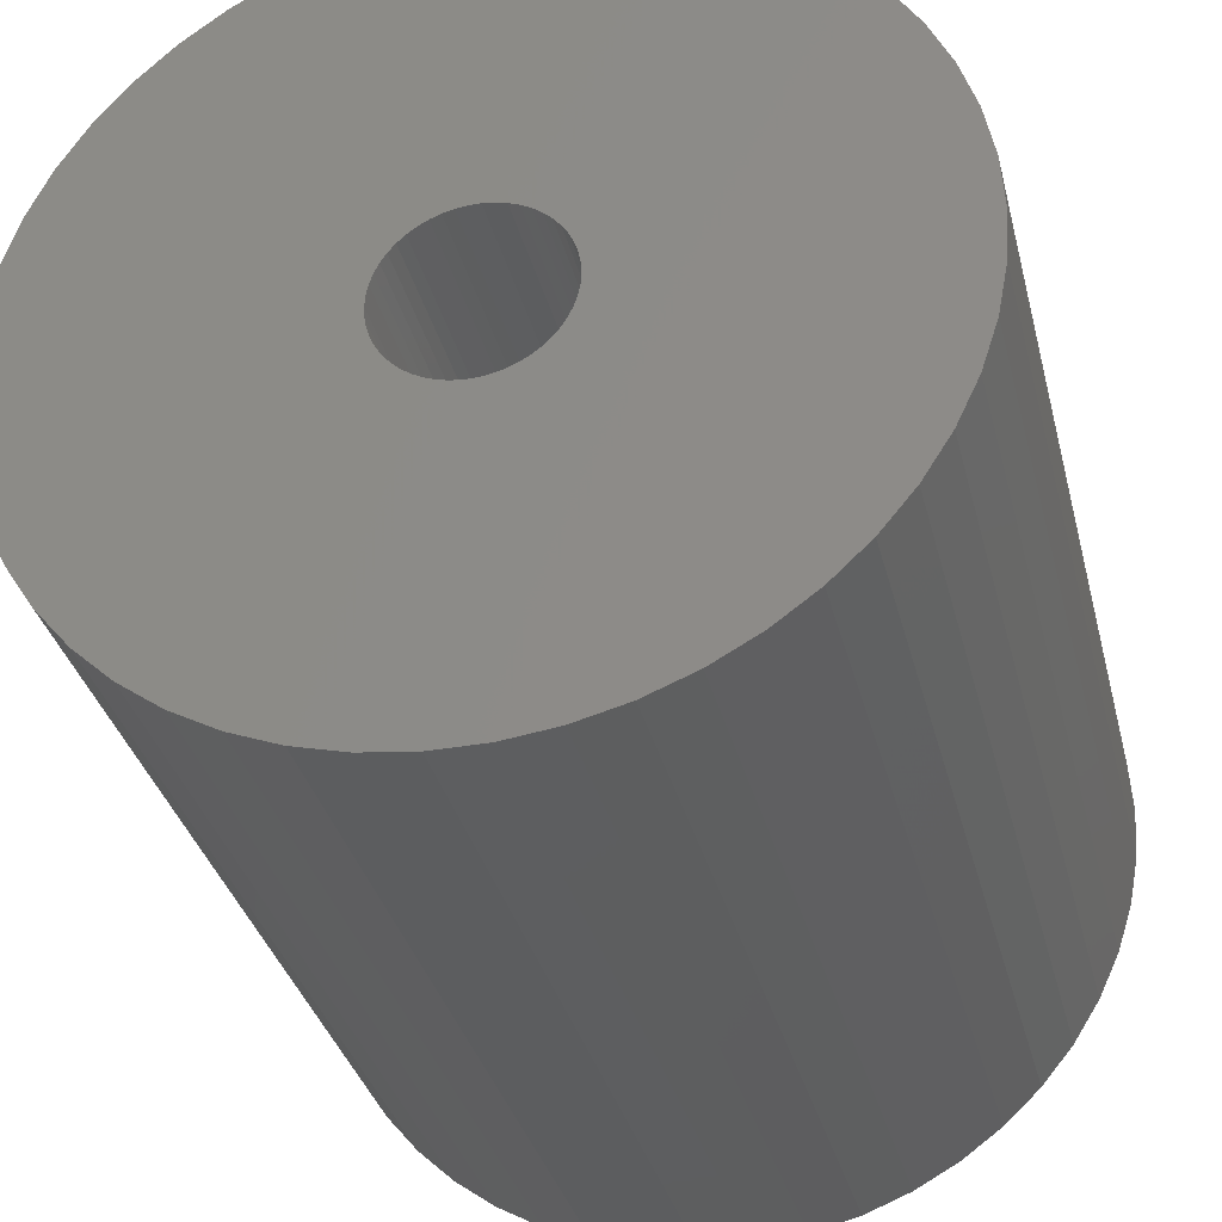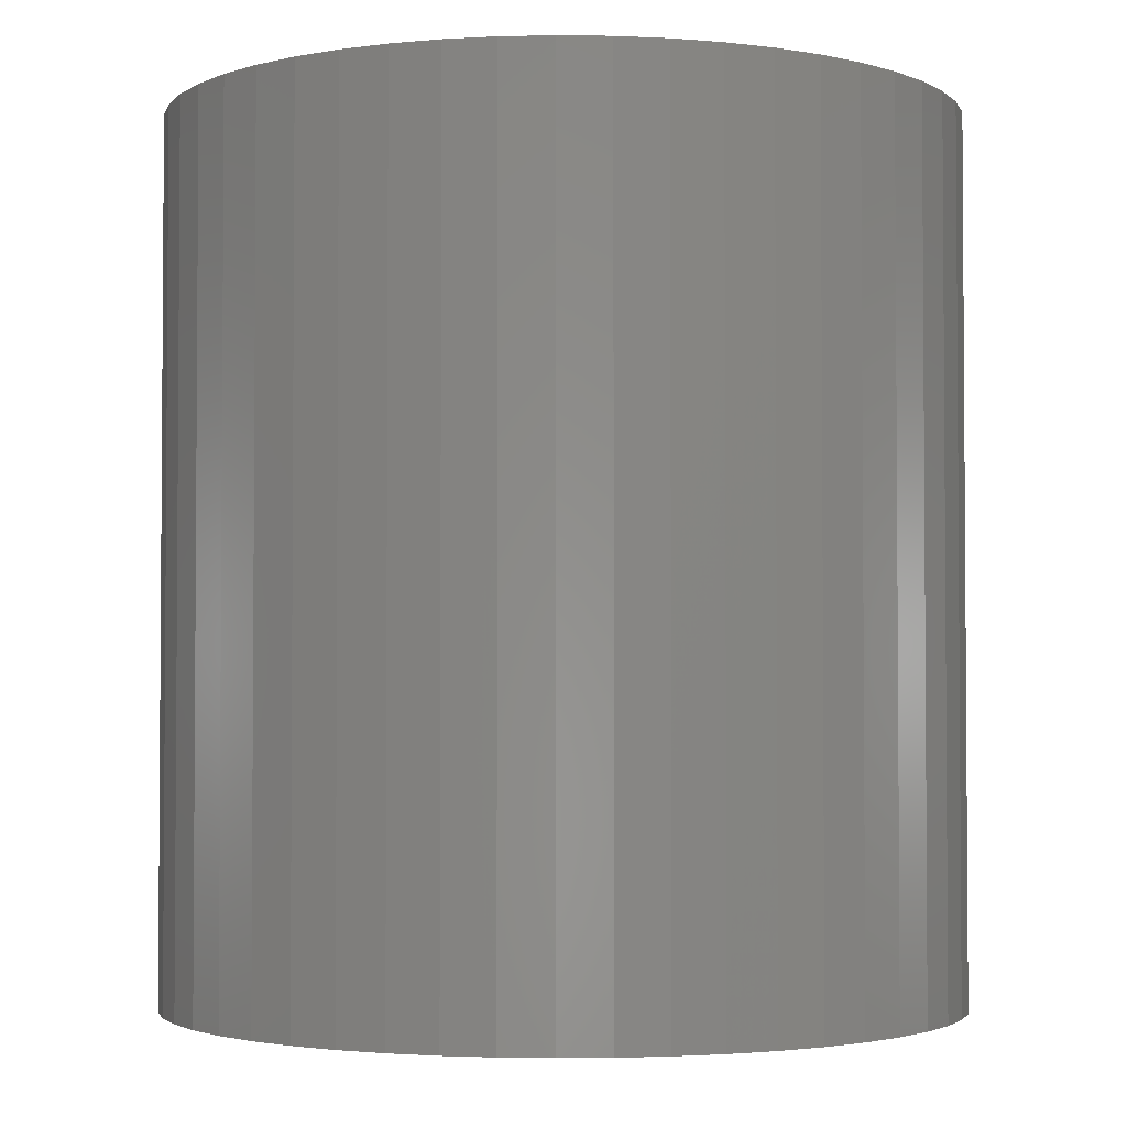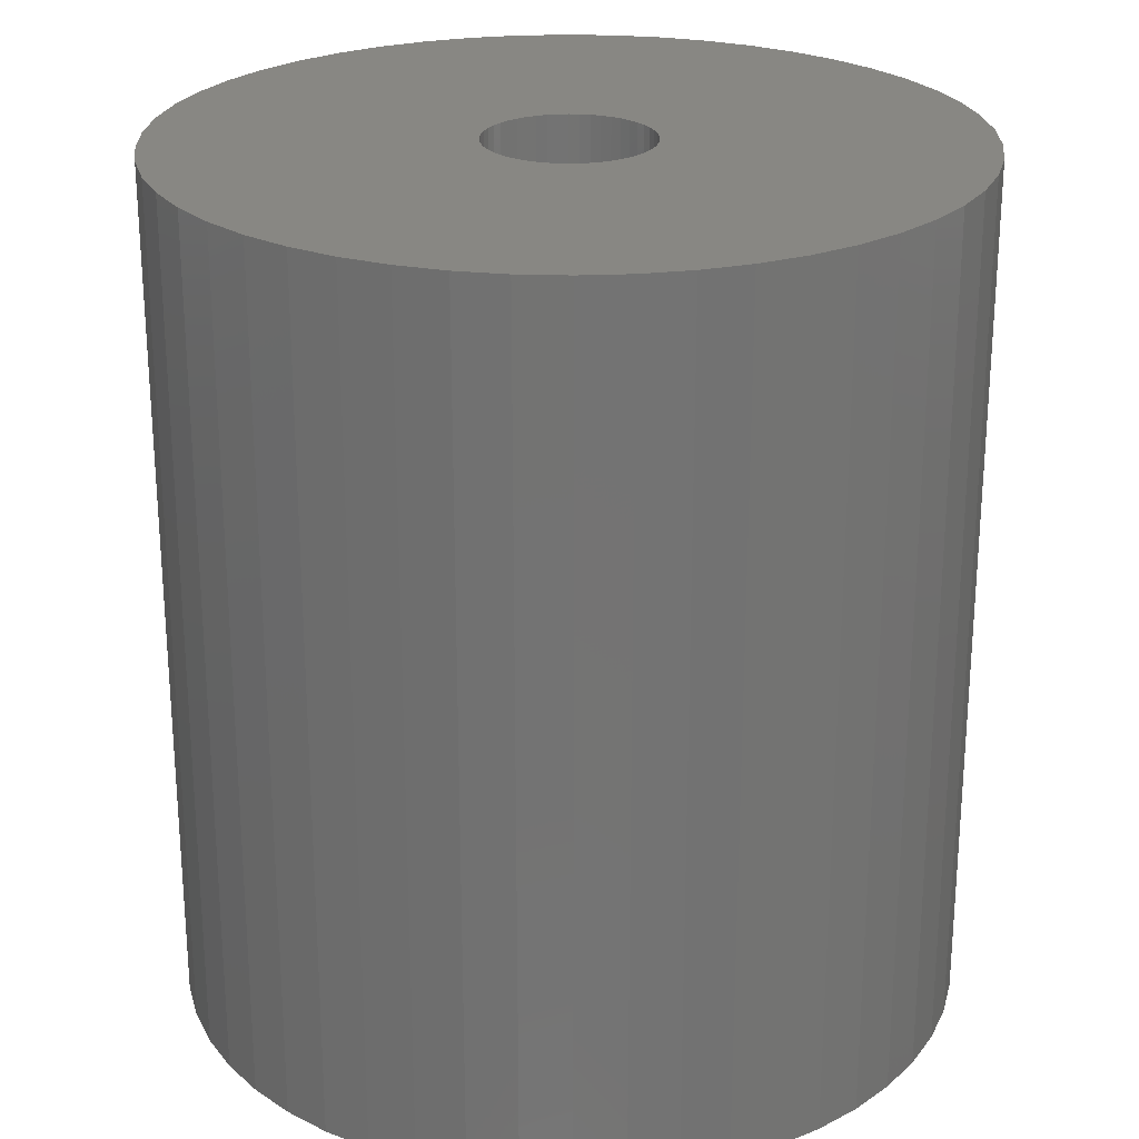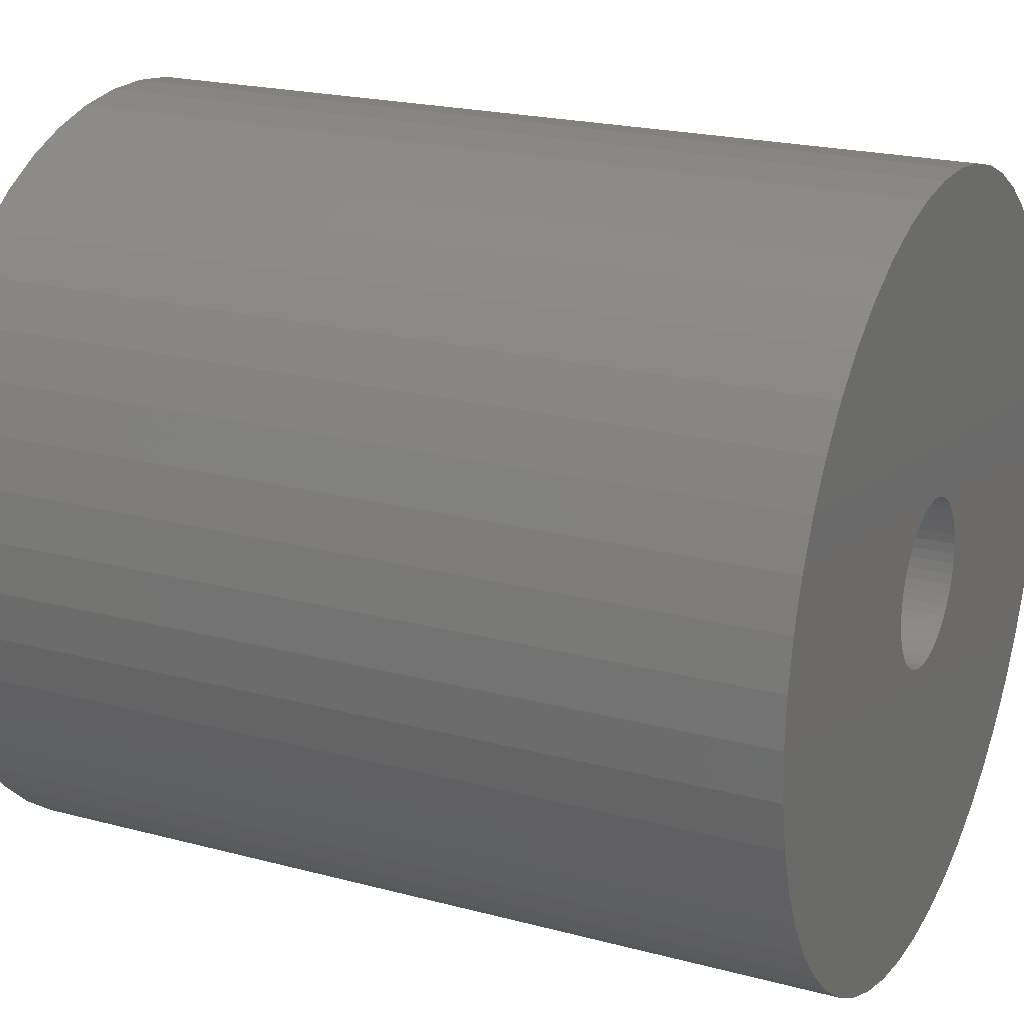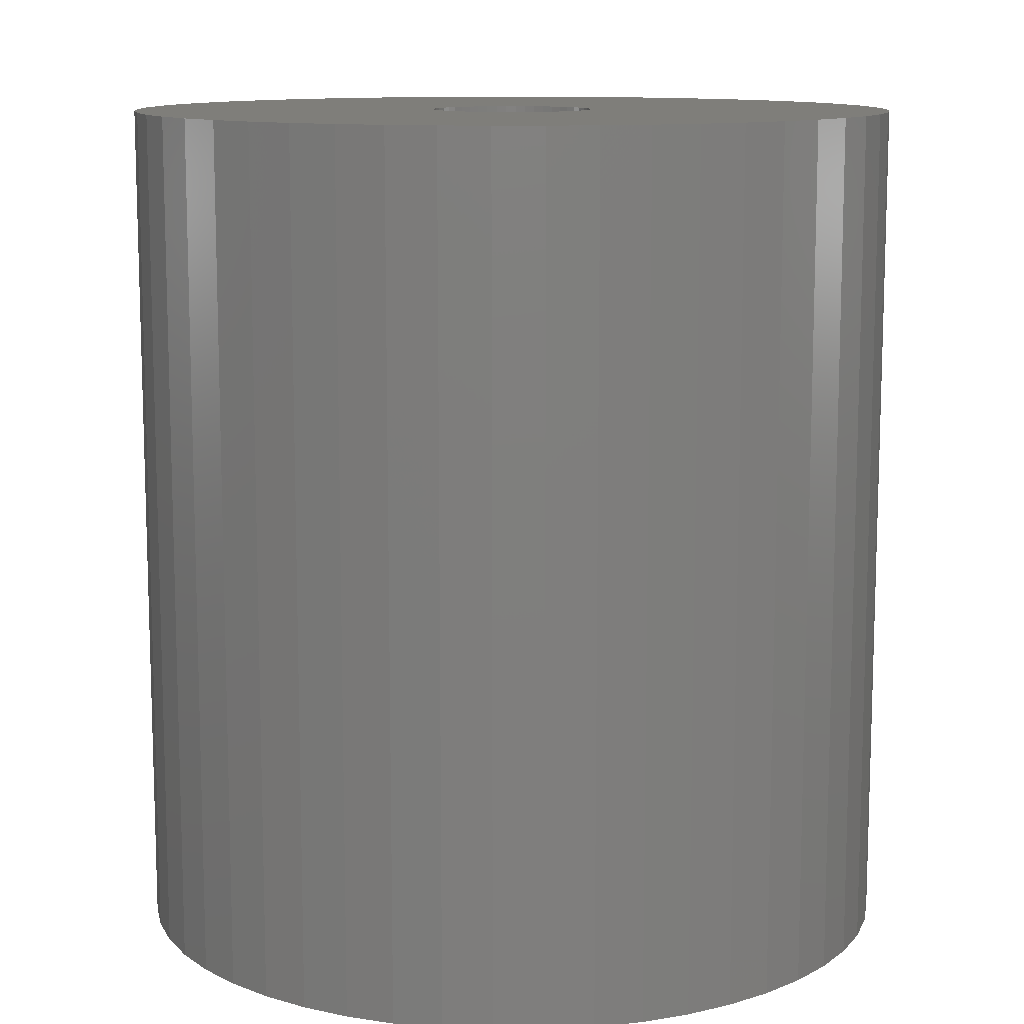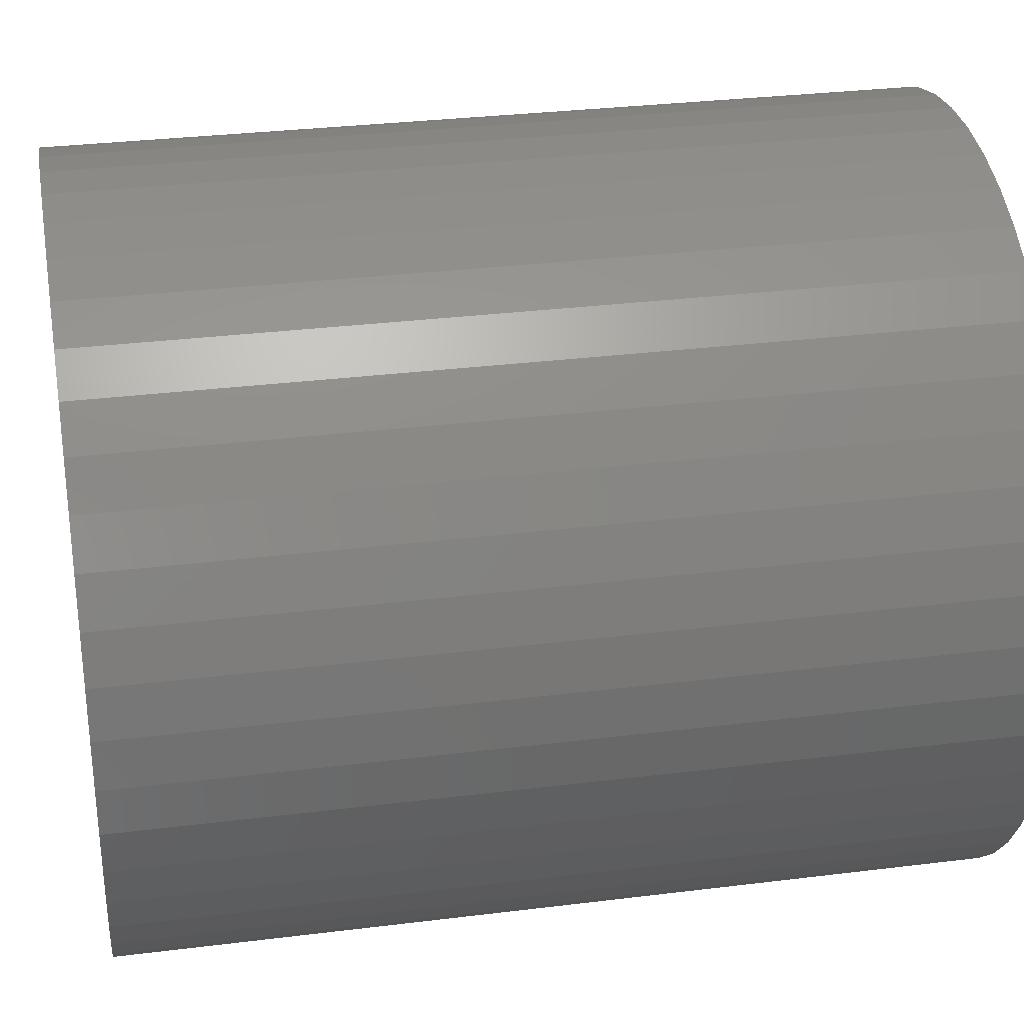
<metadata>
{"format":"stl","ext":"stl","renderer":"f3d","projection":"perspective","resolution":1024,"background":"white","views":[{"elev":-34.0,"azim":-166.4,"up":"+Y"},{"elev":-2.6,"azim":170.2,"up":"+Z"},{"elev":24.5,"azim":-47.3,"up":"+Z"},{"elev":21.2,"azim":-64.6,"up":"+Y"},{"elev":11.3,"azim":-94.5,"up":"+Z"},{"elev":31.1,"azim":-100.1,"up":"+Y"}]}
</metadata>
<code>
# stl→obj: 200 verts, 400 faces
v 25 0 27.5
v 24.8 3.133 -27.5
v 24.8 3.133 27.5
v 25 0 -27.5
v -25 0 -27.5
v -24.8 3.133 27.5
v -24.8 3.133 -27.5
v -25 0 27.5
v 1.57 24.95 -27.5
v -1.57 24.95 27.5
v 1.57 24.95 27.5
v -1.57 24.95 -27.5
v -1.57 -24.95 -27.5
v 1.57 -24.95 27.5
v -1.57 -24.95 27.5
v 1.57 -24.95 -27.5
v 18.22 17.11 -27.5
v 15.94 19.26 27.5
v 18.22 17.11 27.5
v 15.94 19.26 -27.5
v -15.94 19.26 -27.5
v -18.22 17.11 27.5
v -15.94 19.26 27.5
v -18.22 17.11 -27.5
v -7.725 23.78 -27.5
v -10.64 22.62 27.5
v -7.725 23.78 27.5
v -10.64 22.62 -27.5
v 23.24 9.203 27.5
v 21.91 12.04 -27.5
v 21.91 12.04 27.5
v 23.24 9.203 -27.5
v 24.21 6.217 -27.5
v 24.21 6.217 27.5
v 20.23 14.69 -27.5
v 20.23 14.69 27.5
v 10.64 22.62 -27.5
v 7.725 23.78 27.5
v 10.64 22.62 27.5
v 7.725 23.78 -27.5
v 4.685 24.56 27.5
v 4.685 24.56 -27.5
v 13.4 21.11 -27.5
v 13.4 21.11 27.5
v -23.24 9.203 -27.5
v -21.91 12.04 27.5
v -21.91 12.04 -27.5
v -23.24 9.203 27.5
v -20.23 14.69 -27.5
v -20.23 14.69 27.5
v -24.21 6.217 -27.5
v -24.21 6.217 27.5
v -4.685 24.56 27.5
v -4.685 24.56 -27.5
v 4.685 -24.56 27.5
v 4.685 -24.56 -27.5
v 5.25 0 27.5
v 5.209 0.658 27.5
v 24.8 -3.133 27.5
v 5.085 1.306 27.5
v 5.209 -0.658 27.5
v 4.881 1.933 27.5
v 24.21 -6.217 27.5
v 4.601 2.529 27.5
v 5.085 -1.306 27.5
v 4.247 3.086 27.5
v 23.24 -9.203 27.5
v 3.827 3.594 27.5
v 4.881 -1.933 27.5
v 3.346 4.045 27.5
v 21.91 -12.04 27.5
v 2.813 4.433 27.5
v 4.601 -2.529 27.5
v 2.235 4.75 27.5
v 20.23 -14.69 27.5
v 4.247 -3.086 27.5
v 1.622 4.993 27.5
v 0.9838 5.157 27.5
v 0.3296 5.24 27.5
v -0.3296 5.24 27.5
v -0.9838 5.157 27.5
v -1.622 4.993 27.5
v -2.235 4.75 27.5
v -2.813 4.433 27.5
v -13.4 21.11 27.5
v -3.346 4.045 27.5
v -3.827 3.594 27.5
v -4.247 3.086 27.5
v 18.22 -17.11 27.5
v 3.827 -3.594 27.5
v 15.94 -19.26 27.5
v 3.346 -4.045 27.5
v 13.4 -21.11 27.5
v 2.813 -4.433 27.5
v 10.64 -22.62 27.5
v 2.235 -4.75 27.5
v 7.725 -23.78 27.5
v 1.622 -4.993 27.5
v 0.9838 -5.157 27.5
v 0.3296 -5.24 27.5
v -0.3296 -5.24 27.5
v -0.9838 -5.157 27.5
v -4.685 -24.56 27.5
v -1.622 -4.993 27.5
v -7.725 -23.78 27.5
v -2.235 -4.75 27.5
v -10.64 -22.62 27.5
v -2.813 -4.433 27.5
v -13.4 -21.11 27.5
v -3.346 -4.045 27.5
v -15.94 -19.26 27.5
v -3.827 -3.594 27.5
v -18.22 -17.11 27.5
v -4.247 -3.086 27.5
v -20.23 -14.69 27.5
v -4.601 -2.529 27.5
v -21.91 -12.04 27.5
v -4.881 -1.933 27.5
v -23.24 -9.203 27.5
v -5.085 -1.306 27.5
v -24.21 -6.217 27.5
v -5.209 -0.658 27.5
v -24.8 -3.133 27.5
v -5.25 0 27.5
v -4.601 2.529 27.5
v -4.881 1.933 27.5
v -5.085 1.306 27.5
v -5.209 0.658 27.5
v -13.4 21.11 -27.5
v 24.8 -3.133 -27.5
v 24.21 -6.217 -27.5
v -21.91 -12.04 -27.5
v -23.24 -9.203 -27.5
v 5.25 0 -27.5
v 5.209 -0.658 -27.5
v 5.085 -1.306 -27.5
v 23.24 -9.203 -27.5
v 5.209 0.658 -27.5
v 4.881 -1.933 -27.5
v 21.91 -12.04 -27.5
v 4.601 -2.529 -27.5
v 20.23 -14.69 -27.5
v 5.085 1.306 -27.5
v 4.247 -3.086 -27.5
v 18.22 -17.11 -27.5
v 3.827 -3.594 -27.5
v 15.94 -19.26 -27.5
v 4.881 1.933 -27.5
v 3.346 -4.045 -27.5
v 13.4 -21.11 -27.5
v 2.813 -4.433 -27.5
v 10.64 -22.62 -27.5
v 4.601 2.529 -27.5
v 2.235 -4.75 -27.5
v 7.725 -23.78 -27.5
v 4.247 3.086 -27.5
v 1.622 -4.993 -27.5
v 0.9838 -5.157 -27.5
v 0.3296 -5.24 -27.5
v -0.3296 -5.24 -27.5
v -0.9838 -5.157 -27.5
v -4.685 -24.56 -27.5
v -1.622 -4.993 -27.5
v -7.725 -23.78 -27.5
v -2.235 -4.75 -27.5
v -10.64 -22.62 -27.5
v -2.813 -4.433 -27.5
v -13.4 -21.11 -27.5
v -3.346 -4.045 -27.5
v -15.94 -19.26 -27.5
v -3.827 -3.594 -27.5
v -18.22 -17.11 -27.5
v -4.247 -3.086 -27.5
v -20.23 -14.69 -27.5
v 3.827 3.594 -27.5
v 3.346 4.045 -27.5
v 2.813 4.433 -27.5
v 2.235 4.75 -27.5
v 1.622 4.993 -27.5
v 0.9838 5.157 -27.5
v 0.3296 5.24 -27.5
v -0.3296 5.24 -27.5
v -0.9838 5.157 -27.5
v -1.622 4.993 -27.5
v -2.235 4.75 -27.5
v -2.813 4.433 -27.5
v -3.346 4.045 -27.5
v -3.827 3.594 -27.5
v -4.247 3.086 -27.5
v -4.601 2.529 -27.5
v -4.881 1.933 -27.5
v -5.085 1.306 -27.5
v -5.209 0.658 -27.5
v -5.25 0 -27.5
v -4.601 -2.529 -27.5
v -4.881 -1.933 -27.5
v -5.085 -1.306 -27.5
v -24.21 -6.217 -27.5
v -5.209 -0.658 -27.5
v -24.8 -3.133 -27.5
f 1 2 3
f 2 1 4
f 5 6 7
f 6 5 8
f 9 10 11
f 10 9 12
f 13 14 15
f 14 13 16
f 17 18 19
f 18 17 20
f 21 22 23
f 22 21 24
f 25 26 27
f 26 25 28
f 29 30 31
f 30 29 32
f 3 33 34
f 33 3 2
f 31 35 36
f 35 31 30
f 37 38 39
f 38 37 40
f 40 41 38
f 41 40 42
f 43 39 44
f 39 43 37
f 45 46 47
f 46 45 48
f 49 22 24
f 22 49 50
f 51 48 45
f 48 51 52
f 12 53 10
f 53 12 54
f 16 55 14
f 55 16 56
f 34 32 29
f 32 34 33
f 36 17 19
f 17 36 35
f 42 11 41
f 11 42 9
f 20 44 18
f 44 20 43
f 47 50 49
f 50 47 46
f 7 52 51
f 52 7 6
f 57 1 3
f 58 3 34
f 1 57 59
f 60 34 29
f 61 59 57
f 62 29 31
f 59 61 63
f 64 31 36
f 65 63 61
f 66 36 19
f 63 65 67
f 68 19 18
f 69 67 65
f 70 18 44
f 67 69 71
f 72 44 39
f 73 71 69
f 74 39 38
f 71 73 75
f 76 75 73
f 3 58 57
f 34 60 58
f 29 62 60
f 77 38 41
f 31 64 62
f 36 66 64
f 19 68 66
f 18 70 68
f 44 72 70
f 39 74 72
f 38 77 74
f 78 41 11
f 41 78 77
f 11 79 78
f 11 80 79
f 10 80 11
f 80 10 81
f 53 81 10
f 81 53 82
f 27 82 53
f 82 27 83
f 26 83 27
f 83 26 84
f 85 84 26
f 84 85 86
f 23 86 85
f 86 23 87
f 22 87 23
f 87 22 88
f 50 88 22
f 75 76 89
f 90 89 76
f 89 90 91
f 92 91 90
f 91 92 93
f 94 93 92
f 93 94 95
f 96 95 94
f 95 96 97
f 98 97 96
f 97 98 55
f 99 55 98
f 55 99 14
f 100 14 99
f 101 14 100
f 15 101 102
f 101 15 14
f 103 102 104
f 105 104 106
f 107 106 108
f 109 108 110
f 111 110 112
f 113 112 114
f 115 114 116
f 102 103 15
f 117 116 118
f 119 118 120
f 121 120 122
f 123 122 124
f 88 50 125
f 104 105 103
f 46 125 50
f 106 107 105
f 125 46 126
f 108 109 107
f 48 126 46
f 110 111 109
f 126 48 127
f 112 113 111
f 52 127 48
f 114 115 113
f 127 52 128
f 116 117 115
f 6 128 52
f 118 119 117
f 128 6 124
f 120 121 119
f 8 124 6
f 122 123 121
f 124 8 123
f 28 85 26
f 85 28 129
f 129 23 85
f 23 129 21
f 54 27 53
f 27 54 25
f 59 4 1
f 4 59 130
f 63 130 59
f 130 63 131
f 132 119 133
f 119 132 117
f 134 4 130
f 135 130 131
f 4 134 2
f 136 131 137
f 138 2 134
f 139 137 140
f 2 138 33
f 141 140 142
f 143 33 138
f 144 142 145
f 33 143 32
f 146 145 147
f 148 32 143
f 149 147 150
f 32 148 30
f 151 150 152
f 153 30 148
f 154 152 155
f 30 153 35
f 156 35 153
f 130 135 134
f 131 136 135
f 137 139 136
f 157 155 56
f 140 141 139
f 142 144 141
f 145 146 144
f 147 149 146
f 150 151 149
f 152 154 151
f 155 157 154
f 158 56 16
f 56 158 157
f 16 159 158
f 16 160 159
f 13 160 16
f 160 13 161
f 162 161 13
f 161 162 163
f 164 163 162
f 163 164 165
f 166 165 164
f 165 166 167
f 168 167 166
f 167 168 169
f 170 169 168
f 169 170 171
f 172 171 170
f 171 172 173
f 174 173 172
f 35 156 17
f 175 17 156
f 17 175 20
f 176 20 175
f 20 176 43
f 177 43 176
f 43 177 37
f 178 37 177
f 37 178 40
f 179 40 178
f 40 179 42
f 180 42 179
f 42 180 9
f 181 9 180
f 182 9 181
f 12 182 183
f 182 12 9
f 54 183 184
f 25 184 185
f 28 185 186
f 129 186 187
f 21 187 188
f 24 188 189
f 49 189 190
f 183 54 12
f 47 190 191
f 45 191 192
f 51 192 193
f 7 193 194
f 173 174 195
f 184 25 54
f 132 195 174
f 185 28 25
f 195 132 196
f 186 129 28
f 133 196 132
f 187 21 129
f 196 133 197
f 188 24 21
f 198 197 133
f 189 49 24
f 197 198 199
f 190 47 49
f 200 199 198
f 191 45 47
f 199 200 194
f 192 51 45
f 5 194 200
f 193 7 51
f 194 5 7
f 152 93 95
f 93 152 150
f 71 137 67
f 137 71 140
f 133 121 198
f 121 133 119
f 147 89 91
f 89 147 145
f 155 95 97
f 95 155 152
f 56 97 55
f 97 56 155
f 75 140 71
f 140 75 142
f 89 142 75
f 142 89 145
f 67 131 63
f 131 67 137
f 162 15 103
f 15 162 13
f 166 105 107
f 105 166 164
f 164 103 105
f 103 164 162
f 172 115 174
f 115 172 113
f 172 111 113
f 111 172 170
f 198 123 200
f 123 198 121
f 200 8 5
f 8 200 123
f 150 91 93
f 91 150 147
f 174 117 132
f 117 174 115
f 168 107 109
f 107 168 166
f 170 109 111
f 109 170 168
f 153 66 156
f 66 153 64
f 179 74 77
f 74 179 178
f 185 82 83
f 82 185 184
f 126 190 125
f 190 126 191
f 136 61 135
f 61 136 65
f 176 68 70
f 68 176 175
f 182 79 80
f 79 182 181
f 178 72 74
f 72 178 177
f 124 193 128
f 193 124 194
f 88 188 87
f 188 88 189
f 186 83 84
f 83 186 185
f 184 81 82
f 81 184 183
f 134 58 138
f 58 134 57
f 169 112 110
f 112 169 171
f 116 196 118
f 196 116 195
f 151 96 94
f 96 151 154
f 156 68 175
f 68 156 66
f 180 77 78
f 77 180 179
f 181 78 79
f 78 181 180
f 177 70 72
f 70 177 176
f 127 191 126
f 191 127 192
f 128 192 127
f 192 128 193
f 125 189 88
f 189 125 190
f 183 80 81
f 80 183 182
f 187 84 86
f 84 187 186
f 188 86 87
f 86 188 187
f 135 57 134
f 57 135 61
f 146 76 144
f 76 146 90
f 122 194 124
f 194 122 199
f 114 195 116
f 195 114 173
f 158 100 99
f 100 158 159
f 149 94 92
f 94 149 151
f 148 64 153
f 64 148 62
f 143 62 148
f 62 143 60
f 138 60 143
f 60 138 58
f 141 69 139
f 69 141 73
f 139 65 136
f 65 139 69
f 144 73 141
f 73 144 76
f 160 102 101
f 102 160 161
f 118 197 120
f 197 118 196
f 120 199 122
f 199 120 197
f 112 173 114
f 173 112 171
f 154 98 96
f 98 154 157
f 157 99 98
f 99 157 158
f 159 101 100
f 101 159 160
f 165 108 106
f 108 165 167
f 163 106 104
f 106 163 165
f 146 92 90
f 92 146 149
f 167 110 108
f 110 167 169
f 161 104 102
f 104 161 163

</code>
